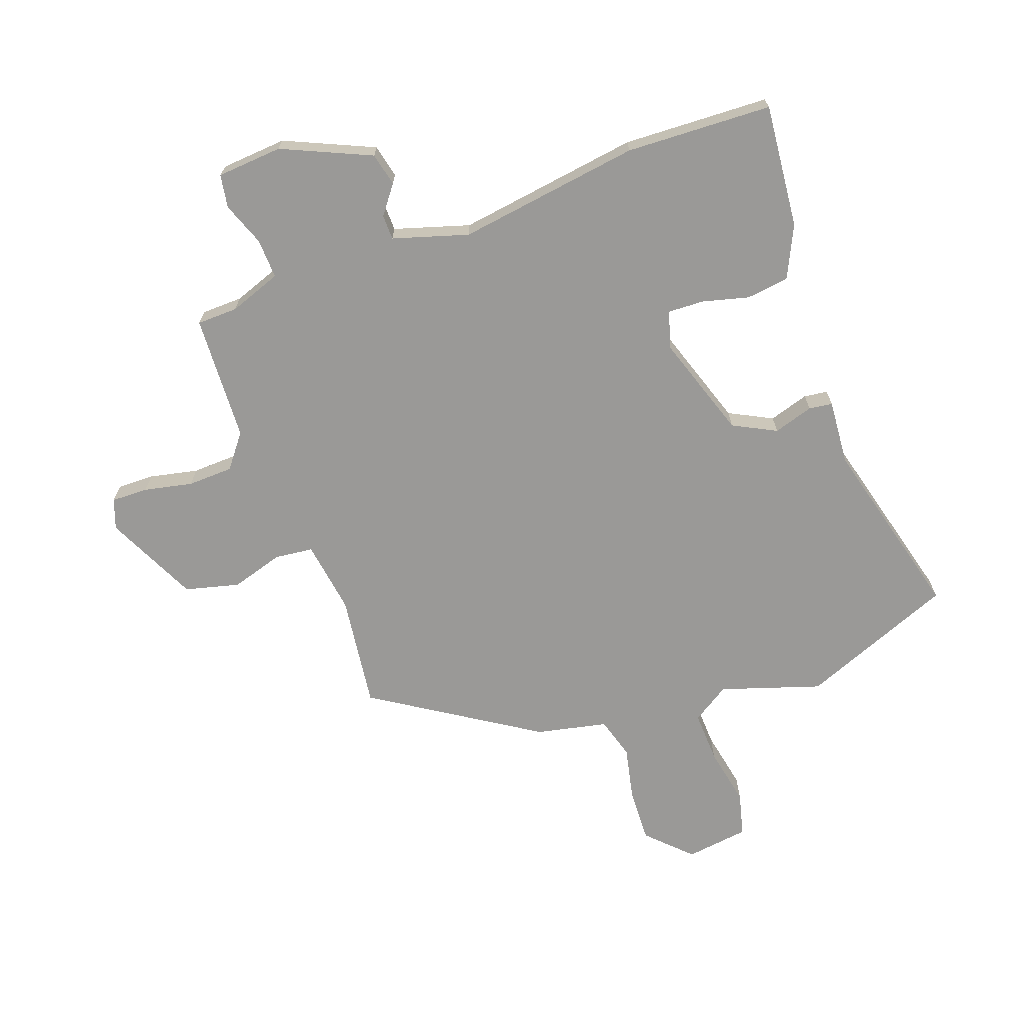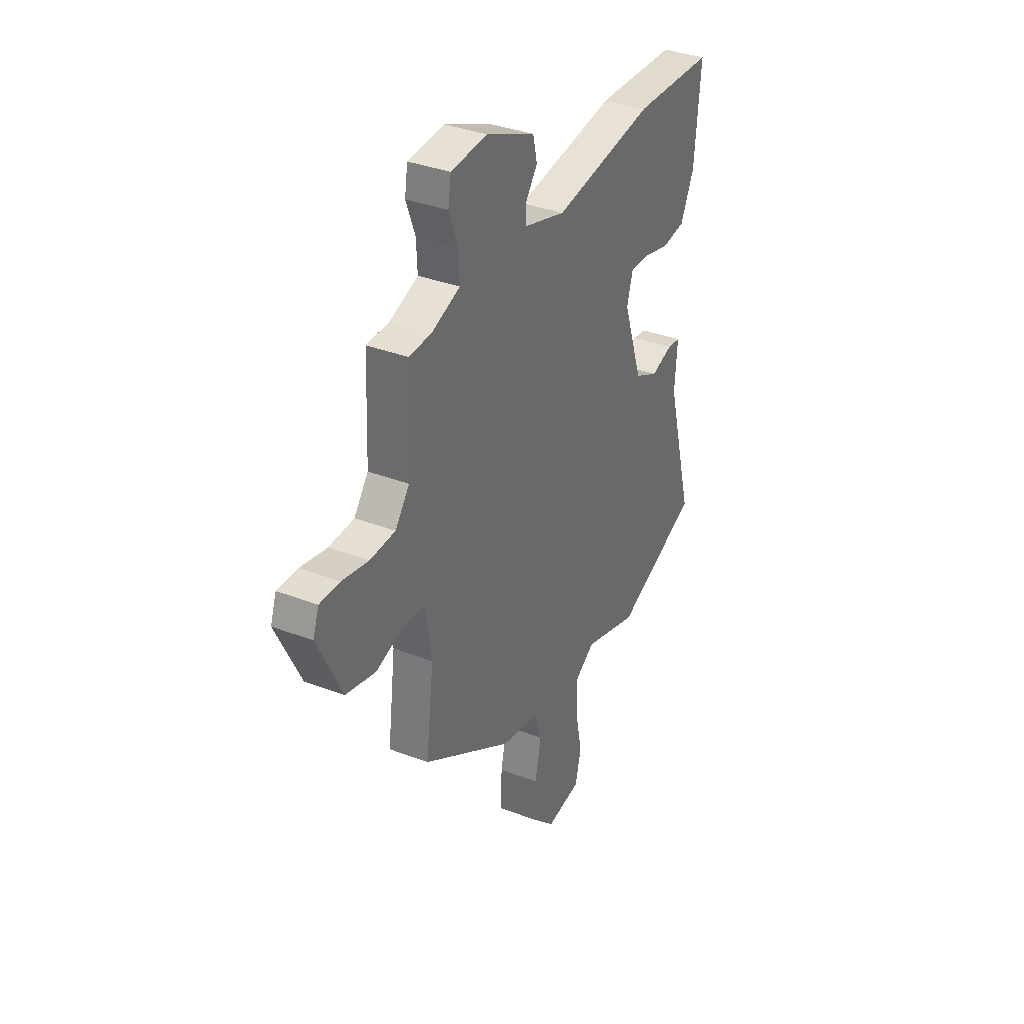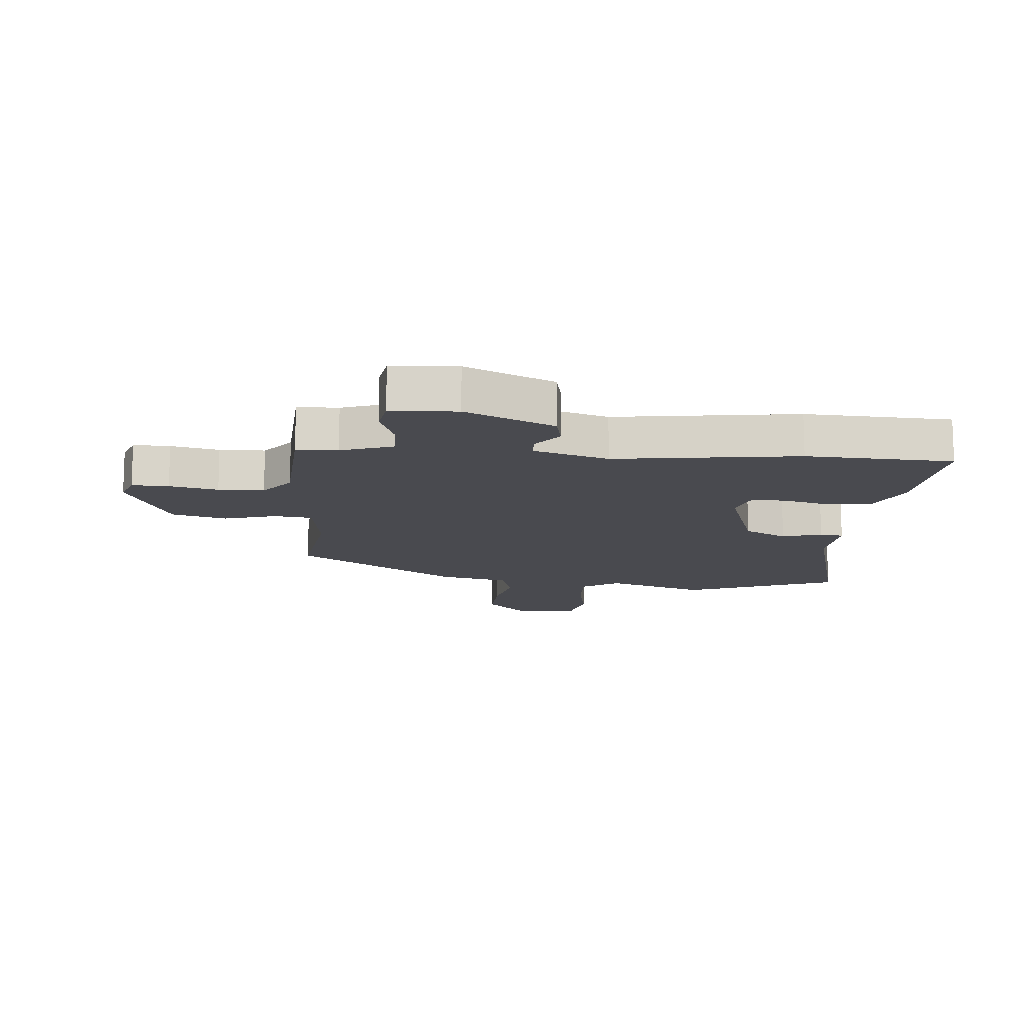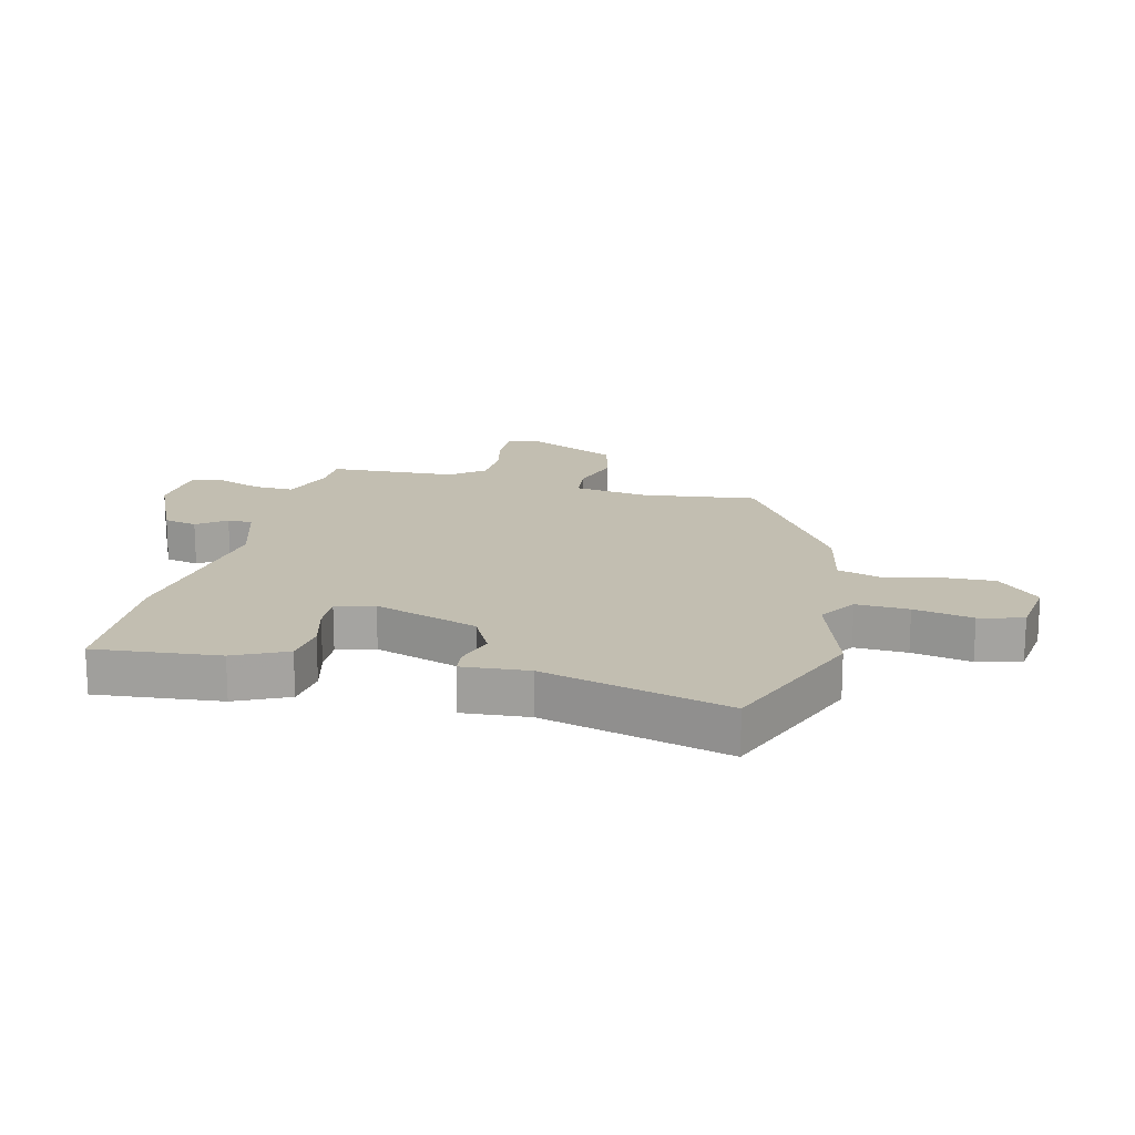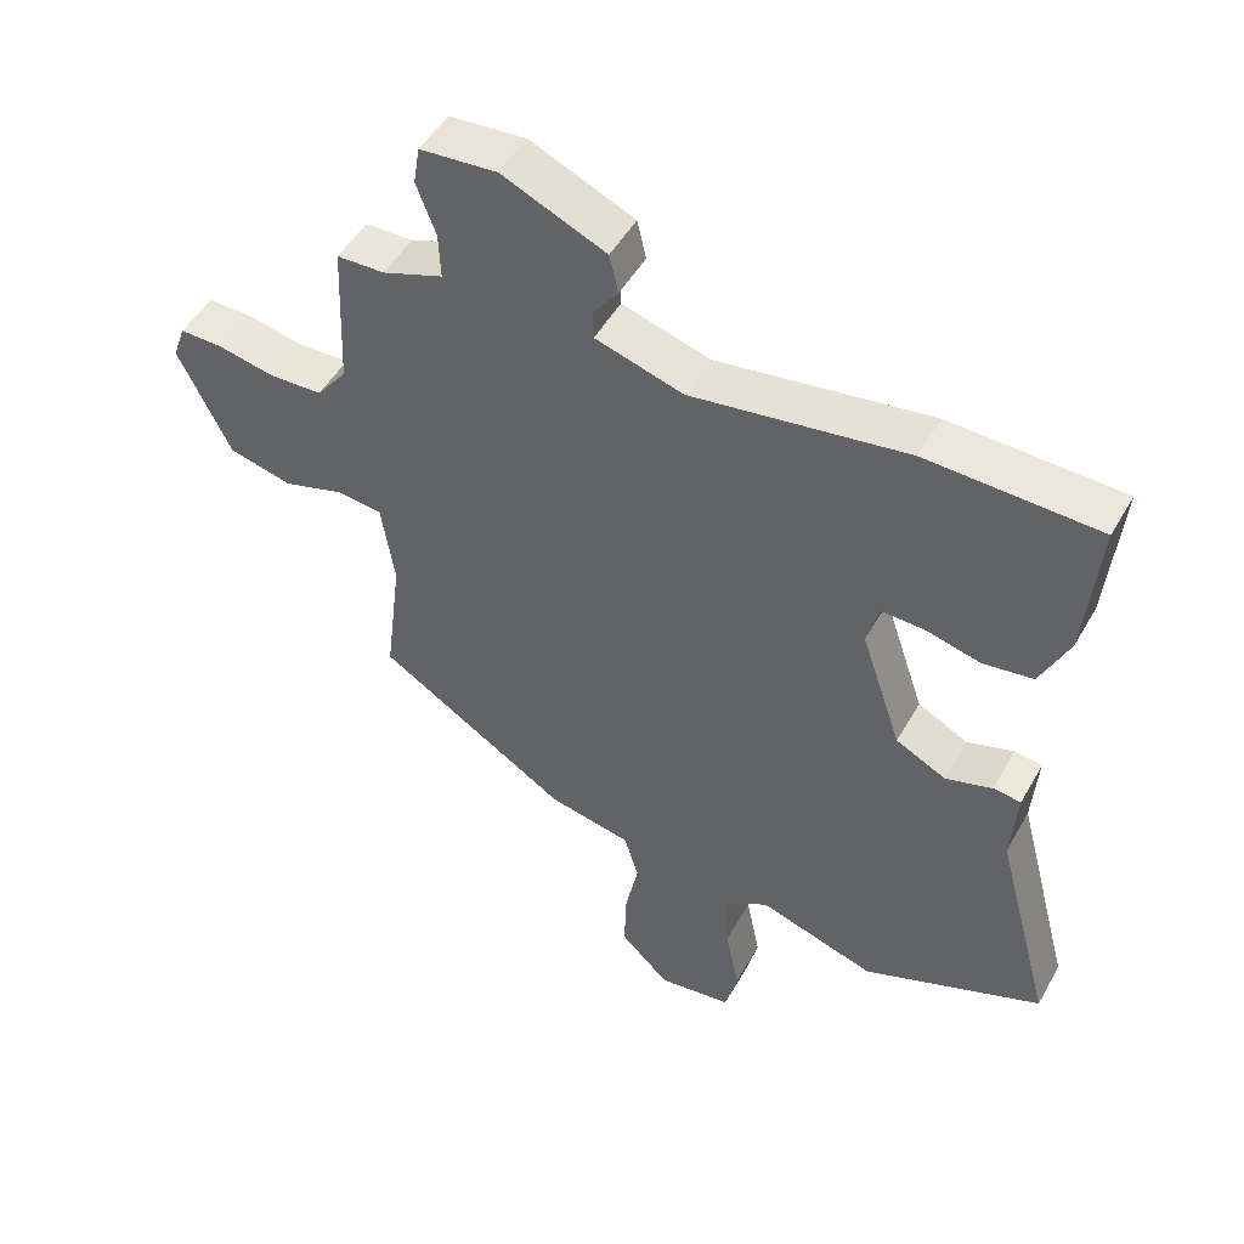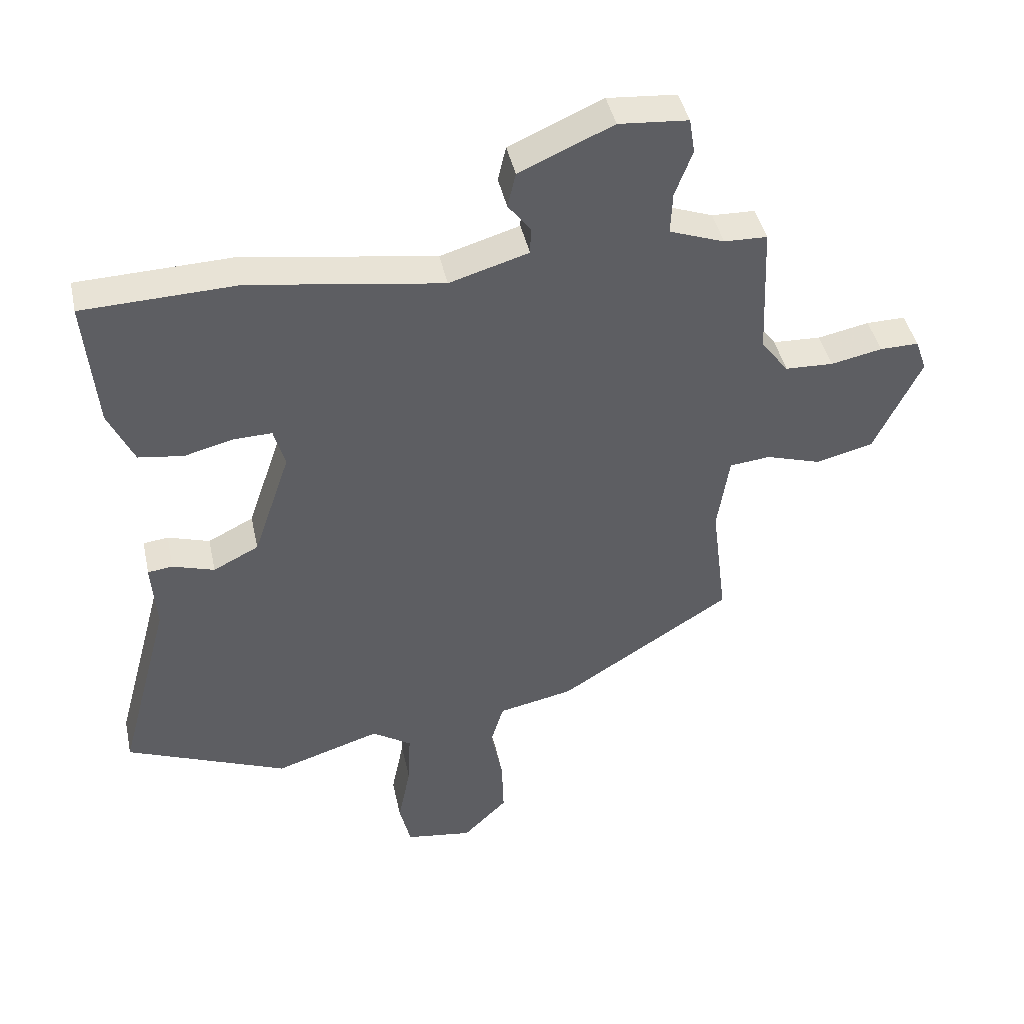
<metadata>
{"format":"obj","ext":"obj","renderer":"f3d","projection":"perspective","resolution":1024,"background":"white","views":[{"elev":-69.0,"azim":19.6,"up":"+Y"},{"elev":35.5,"azim":-63.1,"up":"+Z"},{"elev":-13.5,"azim":-5.4,"up":"+Y"},{"elev":17.1,"azim":103.4,"up":"+Y"},{"elev":49.4,"azim":28.6,"up":"+Z"},{"elev":42.8,"azim":168.0,"up":"+Z"}]}
</metadata>
<code>
v 0.311 0.07 0.507
v 0.558 0.07 0.498
v 0.539 0.07 0.289
v 0.498 0.07 0.201
v 0.426 0.07 0.191
v 0.347 0.07 0.211
v 0.286 0.07 0.213
v 0.268 0.07 0.149
v 0.327 0.07 -0.025
v 0.4 0.07 -0.062
v 0.467 0.07 -0.041
v 0.507 0.07 -0.046
v 0.499 0.07 -0.157
v 0.582 0.07 -0.467
v 0.323 0.07 -0.572
v 0.154 0.07 -0.518
v 0.091 0.07 -0.559
v 0.095 0.07 -0.647
v 0.115 0.07 -0.746
v 0.097 0.07 -0.82
v -0.01 0.07 -0.835
v -0.081 0.07 -0.765
v -0.078 0.07 -0.673
v -0.059 0.07 -0.582
v -0.08 0.07 -0.512
v -0.2 0.07 -0.487
v -0.476 0.07 -0.312
v -0.452 0.07 -0.119
v -0.471 0.07 0.005
v -0.536 0.07 0.012
v -0.624 0.07 -0.015
v -0.716 0.07 0.008
v -0.791 0.07 0.164
v -0.773 0.07 0.215
v -0.711 0.07 0.214
v -0.629 0.07 0.197
v -0.552 0.07 0.2
v -0.508 0.07 0.257
v -0.499 0.07 0.471
v -0.43 0.07 0.473
v -0.342 0.07 0.505
v -0.345 0.07 0.572
v -0.373 0.07 0.646
v -0.364 0.07 0.702
v -0.253 0.07 0.711
v -0.103 0.07 0.645
v -0.09 0.07 0.589
v -0.126 0.07 0.541
v -0.125 0.07 0.499
v 0.002 0.07 0.461
v 0.311 0 0.507
v 0.558 0 0.498
v 0.539 0 0.289
v 0.498 0 0.201
v 0.426 0 0.191
v 0.347 0 0.211
v 0.286 0 0.213
v 0.268 0 0.149
v 0.327 0 -0.025
v 0.4 0 -0.062
v 0.467 0 -0.041
v 0.507 0 -0.046
v 0.499 0 -0.157
v 0.582 0 -0.467
v 0.323 0 -0.572
v 0.154 0 -0.518
v 0.091 0 -0.559
v 0.095 0 -0.647
v 0.115 0 -0.746
v 0.097 0 -0.82
v -0.01 0 -0.835
v -0.081 0 -0.765
v -0.078 0 -0.673
v -0.059 0 -0.582
v -0.08 0 -0.512
v -0.2 0 -0.487
v -0.476 0 -0.312
v -0.452 0 -0.119
v -0.471 0 0.005
v -0.536 0 0.012
v -0.624 0 -0.015
v -0.716 0 0.008
v -0.791 0 0.164
v -0.773 0 0.215
v -0.711 0 0.214
v -0.629 0 0.197
v -0.552 0 0.2
v -0.508 0 0.257
v -0.499 0 0.471
v -0.43 0 0.473
v -0.342 0 0.505
v -0.345 0 0.572
v -0.373 0 0.646
v -0.364 0 0.702
v -0.253 0 0.711
v -0.103 0 0.645
v -0.09 0 0.589
v -0.126 0 0.541
v -0.125 0 0.499
v 0.002 0 0.461
f 45 46 47 48
f 45 48 49
f 42 43 44 45
f 41 42 45 49
f 40 41 49 50
f 38 39 40 50
f 33 34 35 36
f 33 36 37
f 30 31 32 33
f 29 30 33 37
f 25 26 27 28
f 25 28 29
f 21 22 23 24
f 19 20 21 24
f 18 19 24 25
f 17 18 25 29
f 13 14 15 16
f 10 11 12 13
f 9 10 13 16
f 8 9 16 17
f 3 4 5 6
f 3 6 7
f 2 3 7
f 1 2 7
f 50 1 7 8
f 29 37 38 50
f 8 17 29 50
f 98 97 96 95
f 99 98 95
f 95 94 93 92
f 99 95 92 91
f 100 99 91 90
f 100 90 89 88
f 86 85 84 83
f 87 86 83
f 83 82 81 80
f 87 83 80 79
f 78 77 76 75
f 79 78 75
f 74 73 72 71
f 74 71 70 69
f 75 74 69 68
f 79 75 68 67
f 66 65 64 63
f 63 62 61 60
f 66 63 60 59
f 67 66 59 58
f 56 55 54 53
f 57 56 53
f 57 53 52
f 57 52 51
f 58 57 51 100
f 100 88 87 79
f 100 79 67 58
f 1 51 52 2
f 2 52 53 3
f 3 53 54 4
f 4 54 55 5
f 5 55 56 6
f 6 56 57 7
f 7 57 58 8
f 8 58 59 9
f 9 59 60 10
f 10 60 61 11
f 11 61 62 12
f 12 62 63 13
f 13 63 64 14
f 14 64 65 15
f 15 65 66 16
f 16 66 67 17
f 17 67 68 18
f 18 68 69 19
f 19 69 70 20
f 20 70 71 21
f 21 71 72 22
f 22 72 73 23
f 23 73 74 24
f 24 74 75 25
f 25 75 76 26
f 26 76 77 27
f 27 77 78 28
f 28 78 79 29
f 29 79 80 30
f 30 80 81 31
f 31 81 82 32
f 32 82 83 33
f 33 83 84 34
f 34 84 85 35
f 35 85 86 36
f 36 86 87 37
f 37 87 88 38
f 38 88 89 39
f 39 89 90 40
f 40 90 91 41
f 41 91 92 42
f 42 92 93 43
f 43 93 94 44
f 44 94 95 45
f 45 95 96 46
f 46 96 97 47
f 47 97 98 48
f 48 98 99 49
f 49 99 100 50
f 50 100 51 1

</code>
